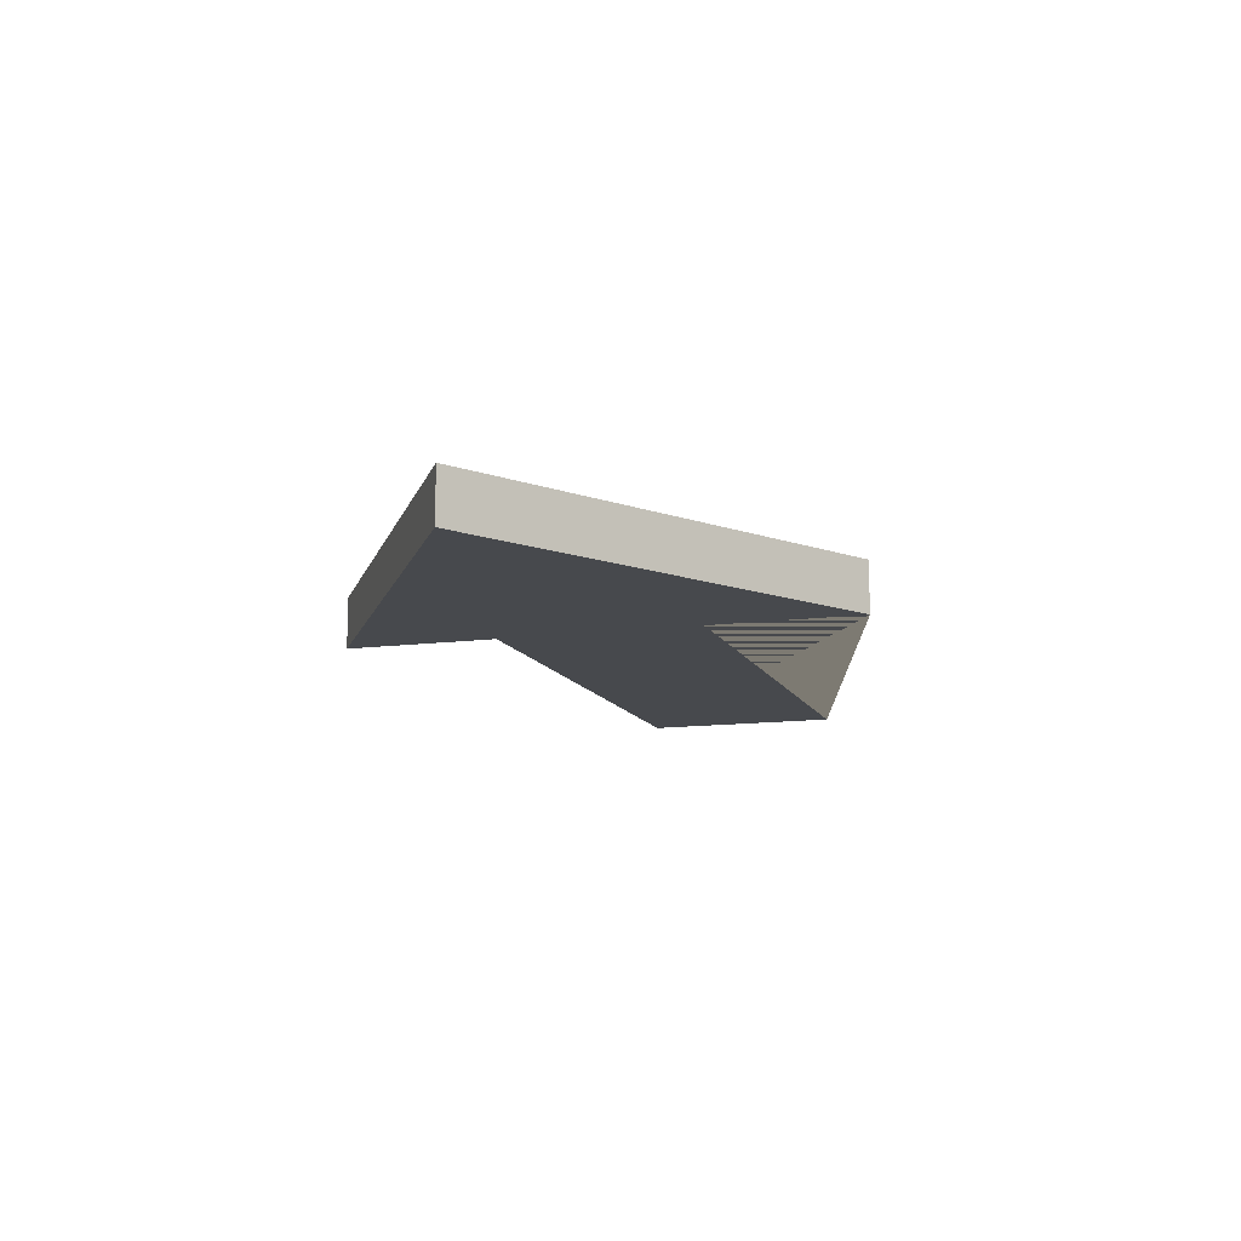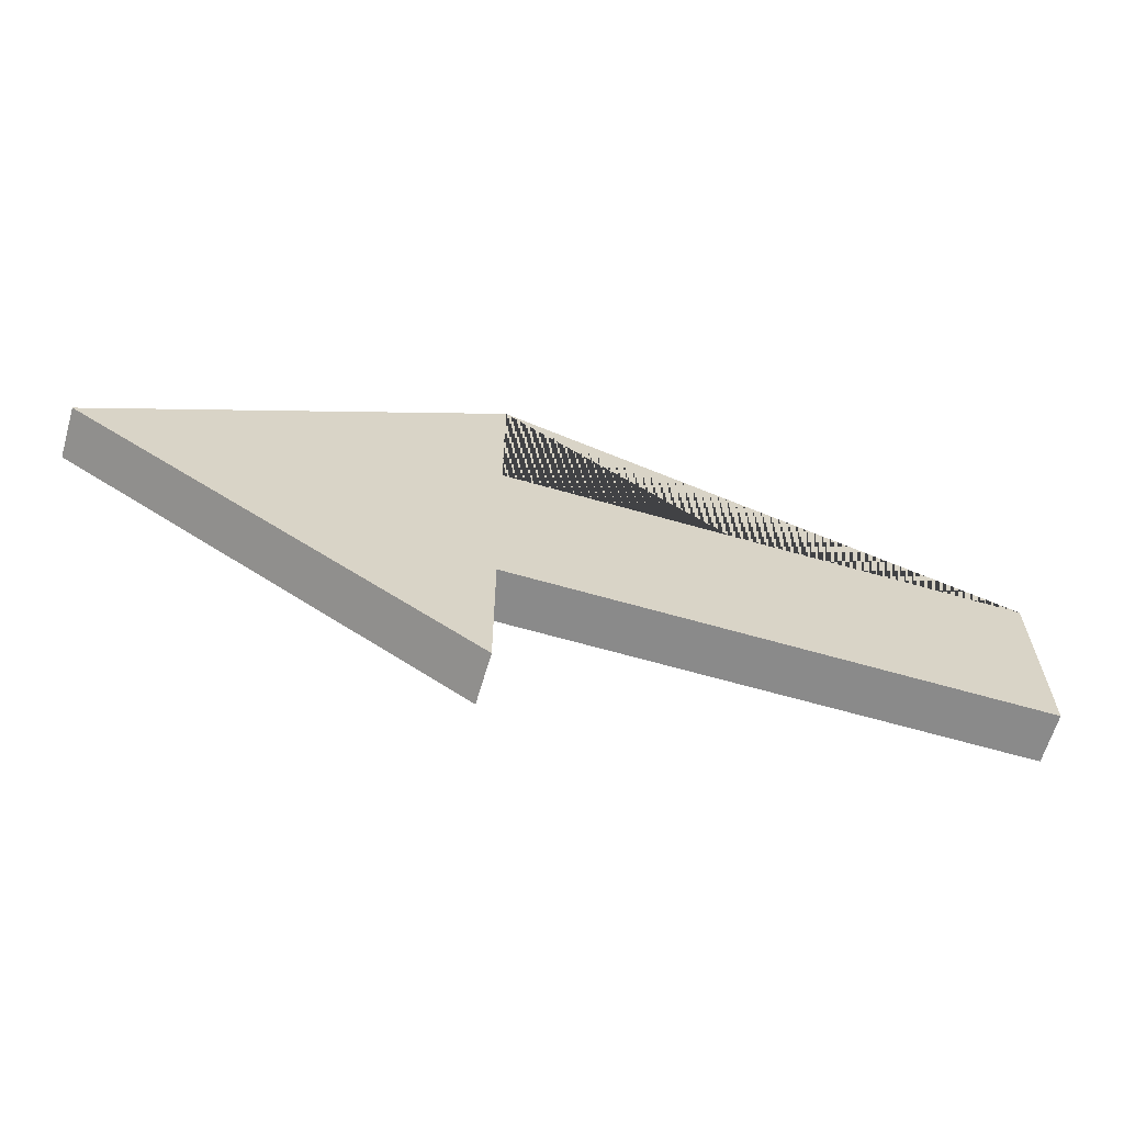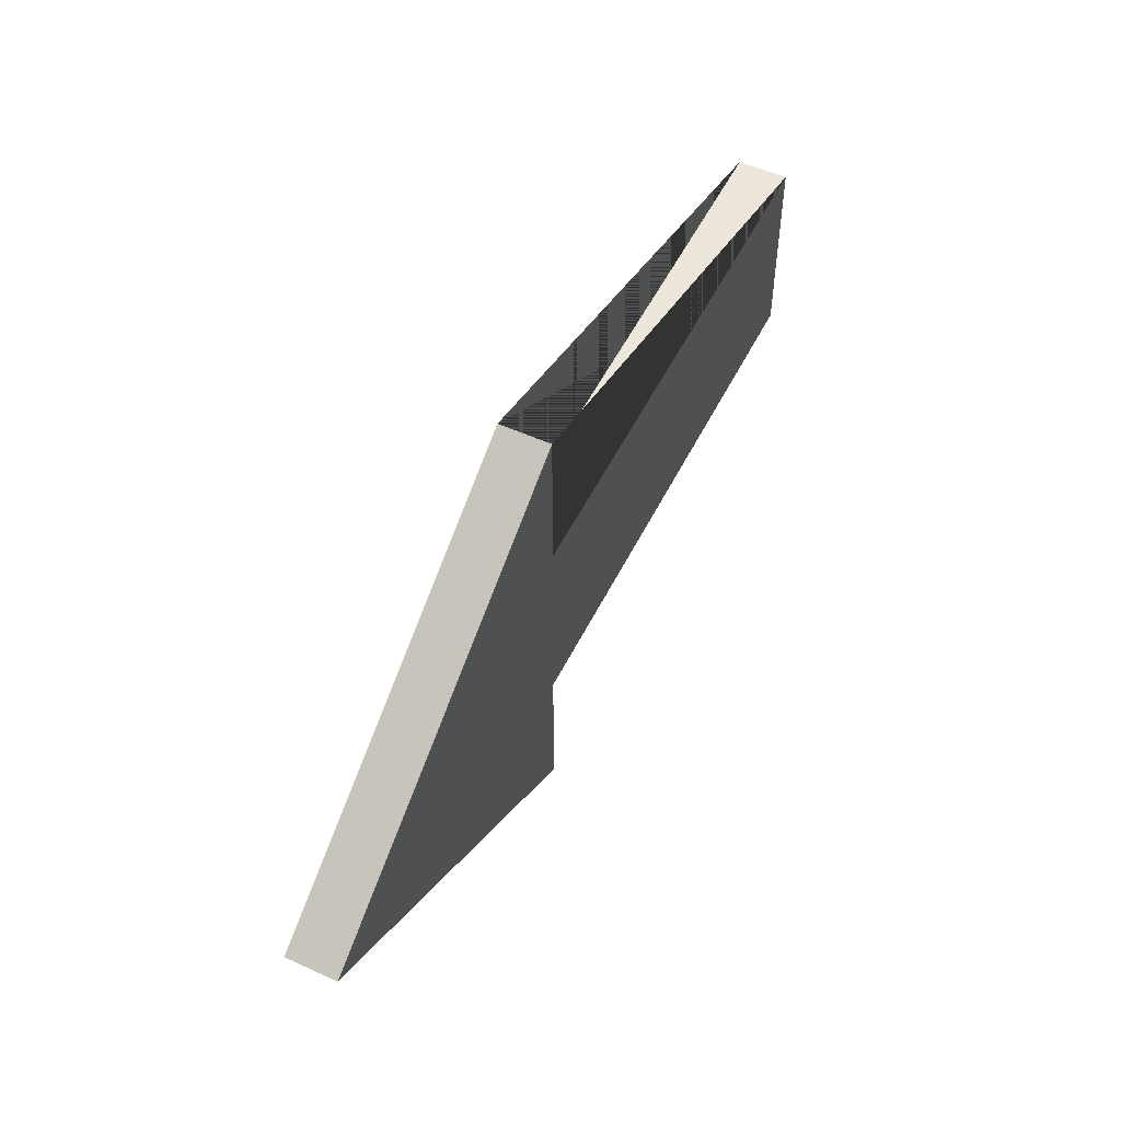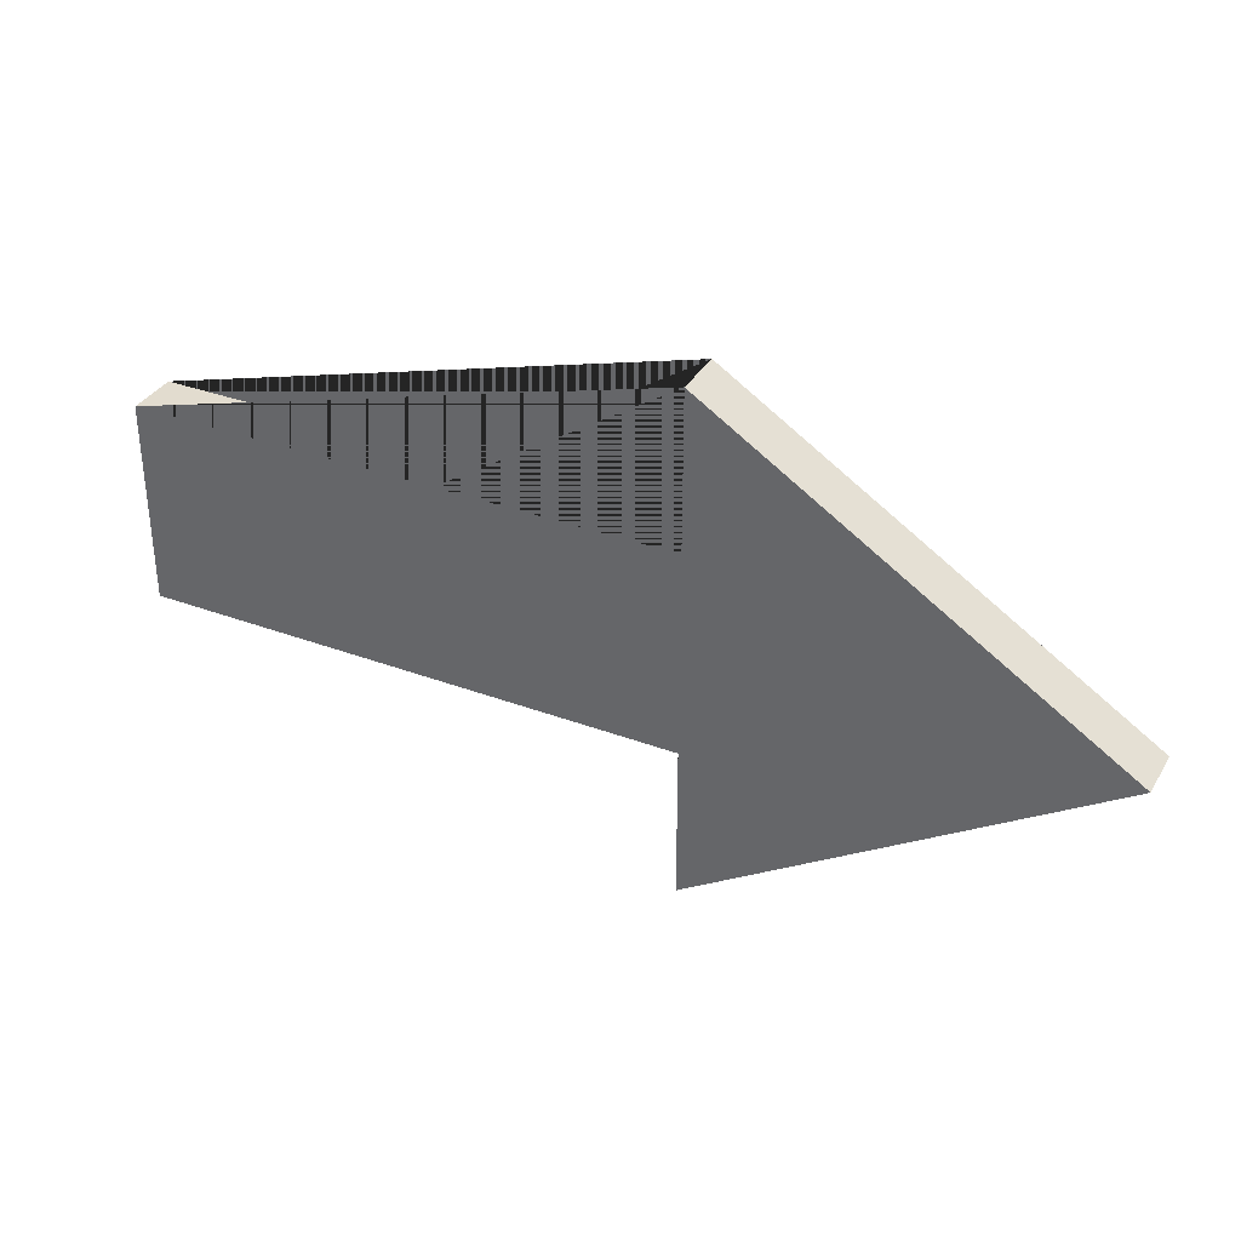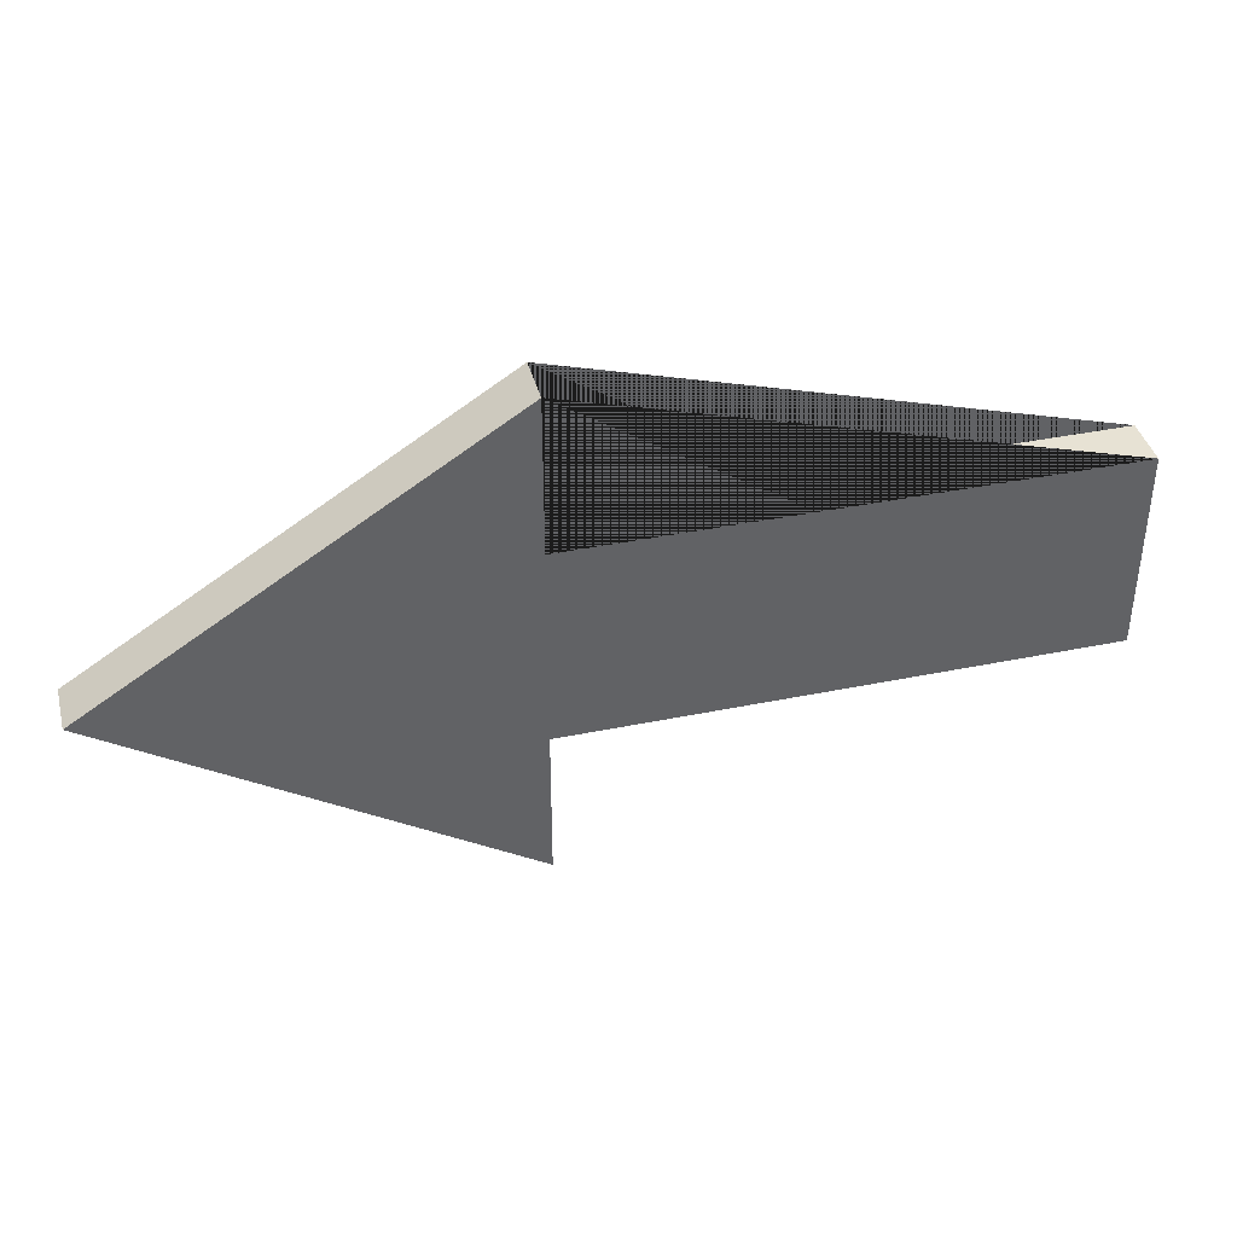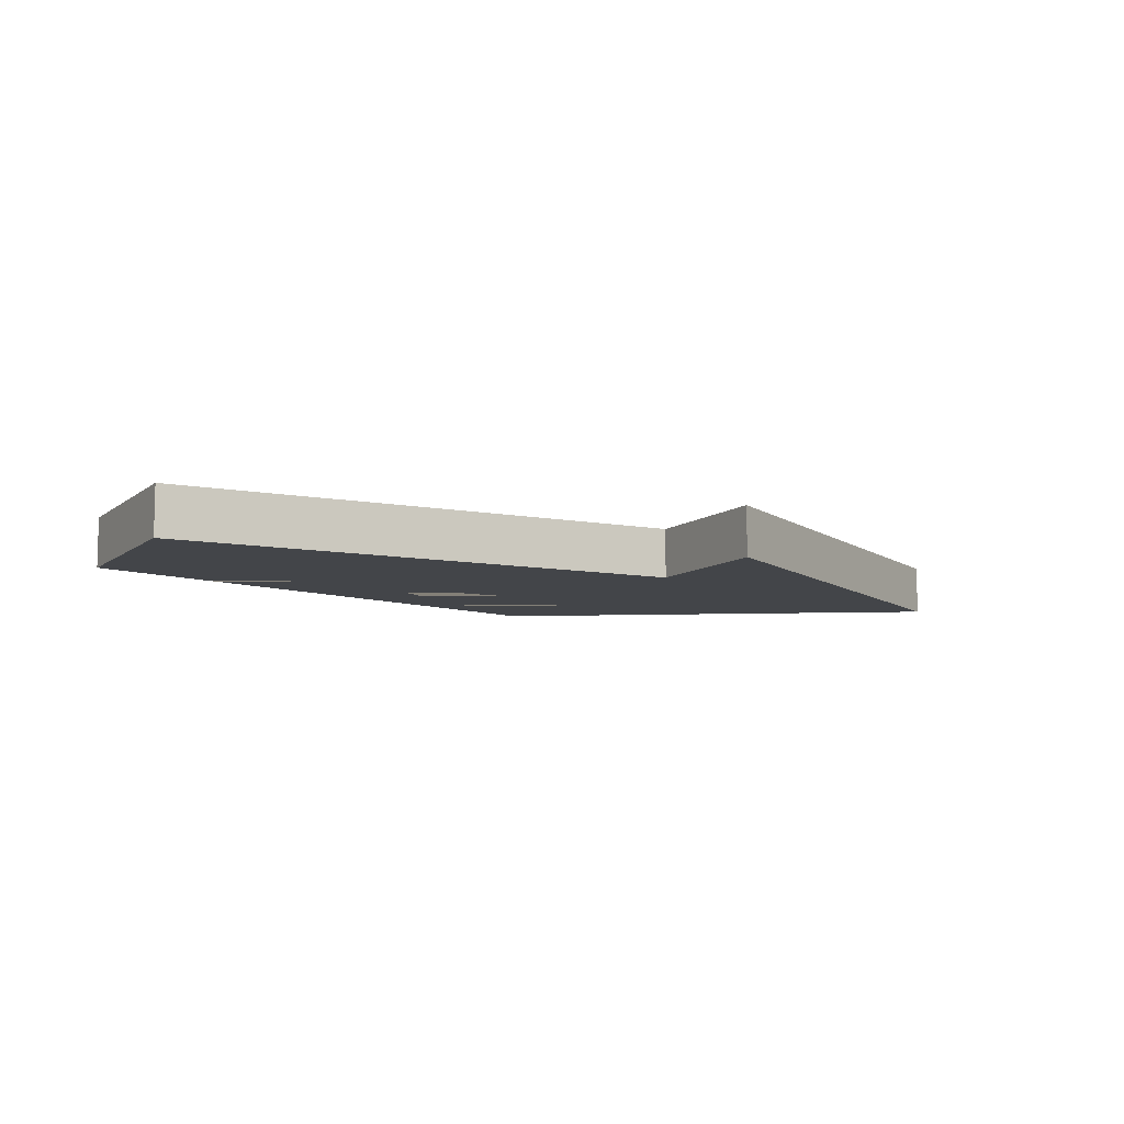
<metadata>
{"format":"obj","ext":"obj","renderer":"f3d","projection":"perspective","resolution":1024,"background":"white","views":[{"elev":-12.3,"azim":-72.6,"up":"+Y"},{"elev":-63.5,"azim":-16.3,"up":"+Z"},{"elev":53.0,"azim":-64.0,"up":"+Z"},{"elev":34.7,"azim":-153.4,"up":"+Z"},{"elev":39.7,"azim":-14.3,"up":"+Z"},{"elev":-8.8,"azim":152.5,"up":"+Y"}]}
</metadata>
<code>
o Plane
v -0.02319 0 0.0245
v 0.1064 0 0.0245
v -0.02319 0 -0.0245
v 0.1064 0 -0.0245
v -0.02319 0 0.06165
v -0.02319 0 -0.06165
v -0.1201 0 0
v -0.02319 0.01225 0.0245
v 0.1064 0.01225 0.0245
v -0.02319 0.01225 -0.0245
v 0.1064 0.01225 -0.0245
v -0.02319 0.01225 0.06165
v -0.02319 0.01225 -0.06165
v -0.1201 0.01225 0
f 5 7 6 3 4 2 1
f 12 8 9 11 10 13 14
f 5 1 8 12
f 1 2 9 8
f 2 4 11 9
f 4 3 10 11
f 3 6 13 10
f 7 5 12 14
f 6 7 14 13

</code>
